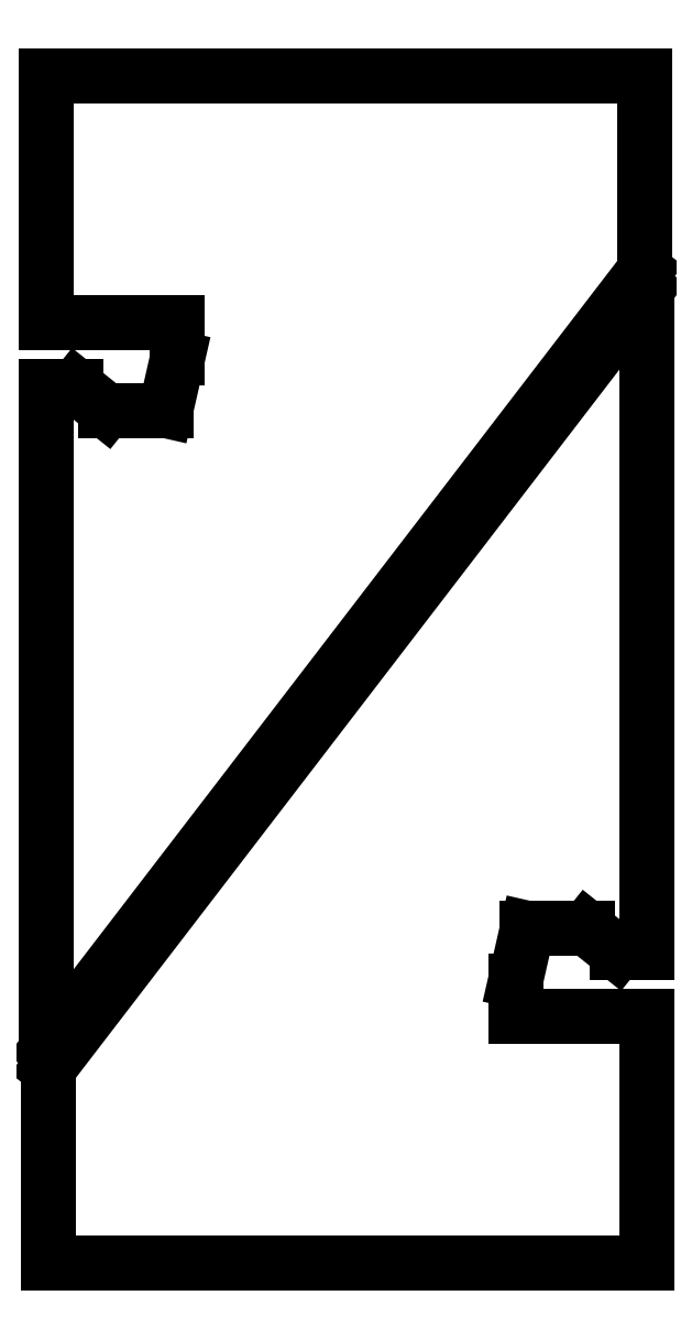
<metadata>
{"format":"dxf","ext":"dxf","renderer":"ezdxf+matplotlib","layout":"modelspace","background":"white","min_lineweight":24,"dpi":150}
</metadata>
<code>
0
SECTION
2
ENTITIES
0
LINE
8
0
10
0.4
20
2273
30
0
11
317.2
21
2273
31
0
0
LINE
8
0
10
317.2
20
2273
30
0
11
317.2
21
2187
31
0
0
LINE
8
0
10
317.2
20
2187
30
0
11
288.4
21
2060
31
0
0
LINE
8
0
10
288.4
20
2060
30
0
11
144.4
21
2060
31
0
0
LINE
8
0
10
144.4
20
2060
30
0
11
72.4
21
2117
31
0
0
LINE
8
0
10
72.4
20
2117
30
0
11
0.4
21
2117
31
0
0
LINE
8
0
10
0.4
20
2117
30
0
11
0.4
21
515.5
31
0
0
LINE
8
0
10
0.4
20
515.5
30
0
11
1446
21
2398
31
0
0
LINE
8
0
10
1446
20
2398
30
0
11
1446
21
2868
31
0
0
LINE
8
0
10
1446
20
2868
30
0
11
0.4
21
2868
31
0
0
LINE
8
0
10
0.4
20
2868
30
0
11
0.4
21
2273
31
0
0
LINE
8
0
10
1451
20
595.7
30
0
11
1134
21
595.7
31
0
0
LINE
8
0
10
1134
20
595.7
30
0
11
1134
21
682.1
31
0
0
LINE
8
0
10
1134
20
682.1
30
0
11
1163
21
808.8
31
0
0
LINE
8
0
10
1163
20
808.8
30
0
11
1307
21
808.8
31
0
0
LINE
8
0
10
1307
20
808.8
30
0
11
1379
21
751.2
31
0
0
LINE
8
0
10
1379
20
751.2
30
0
11
1451
21
751.2
31
0
0
LINE
8
0
10
1451
20
751.2
30
0
11
1451
21
2353
31
0
0
LINE
8
0
10
1451
20
2353
30
0
11
5.379
21
471
31
0
0
LINE
8
0
10
5.379
20
471
30
0
11
5.379
21
0.3999
31
0
0
LINE
8
0
10
5.379
20
0.3999
30
0
11
1451
21
0.3999
31
0
0
LINE
8
0
10
1451
20
0.3999
30
0
11
1451
21
595.7
31
0
0
ENDSEC
0
EOF

</code>
